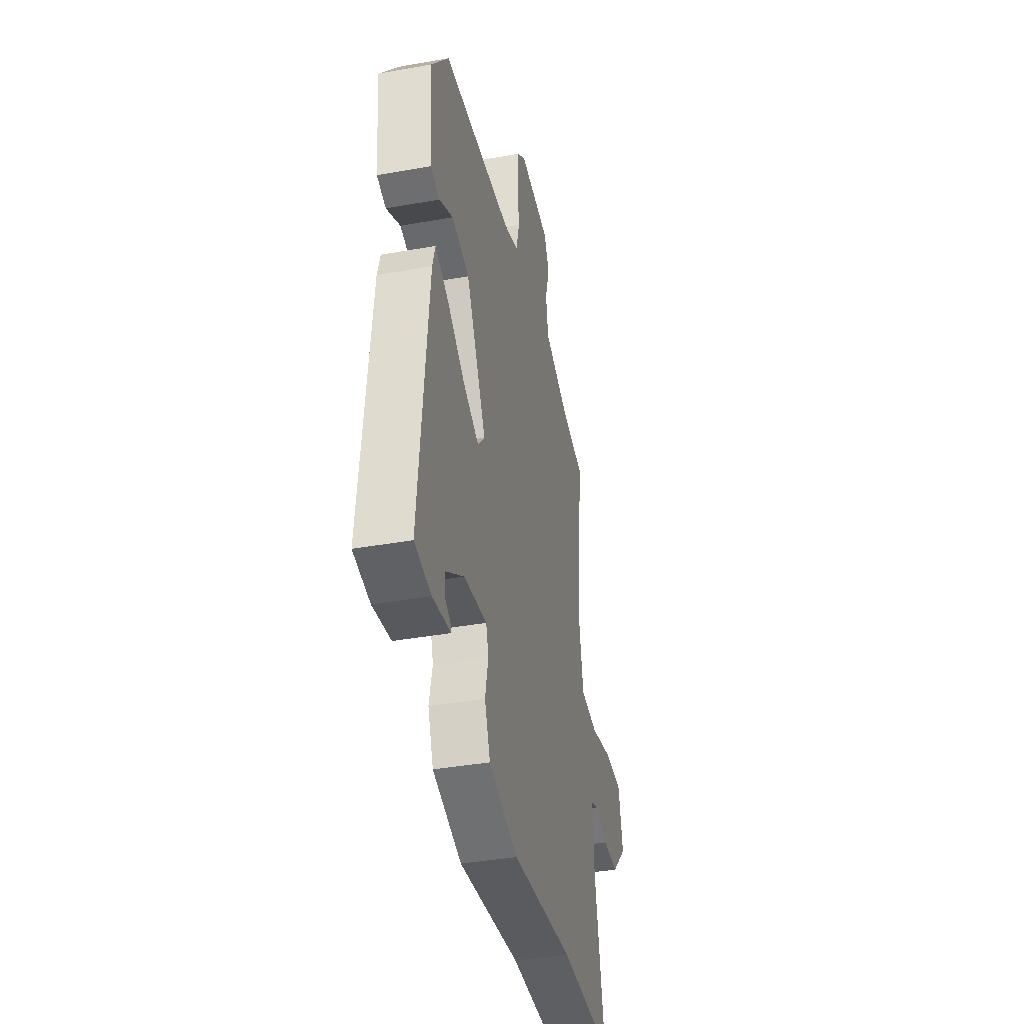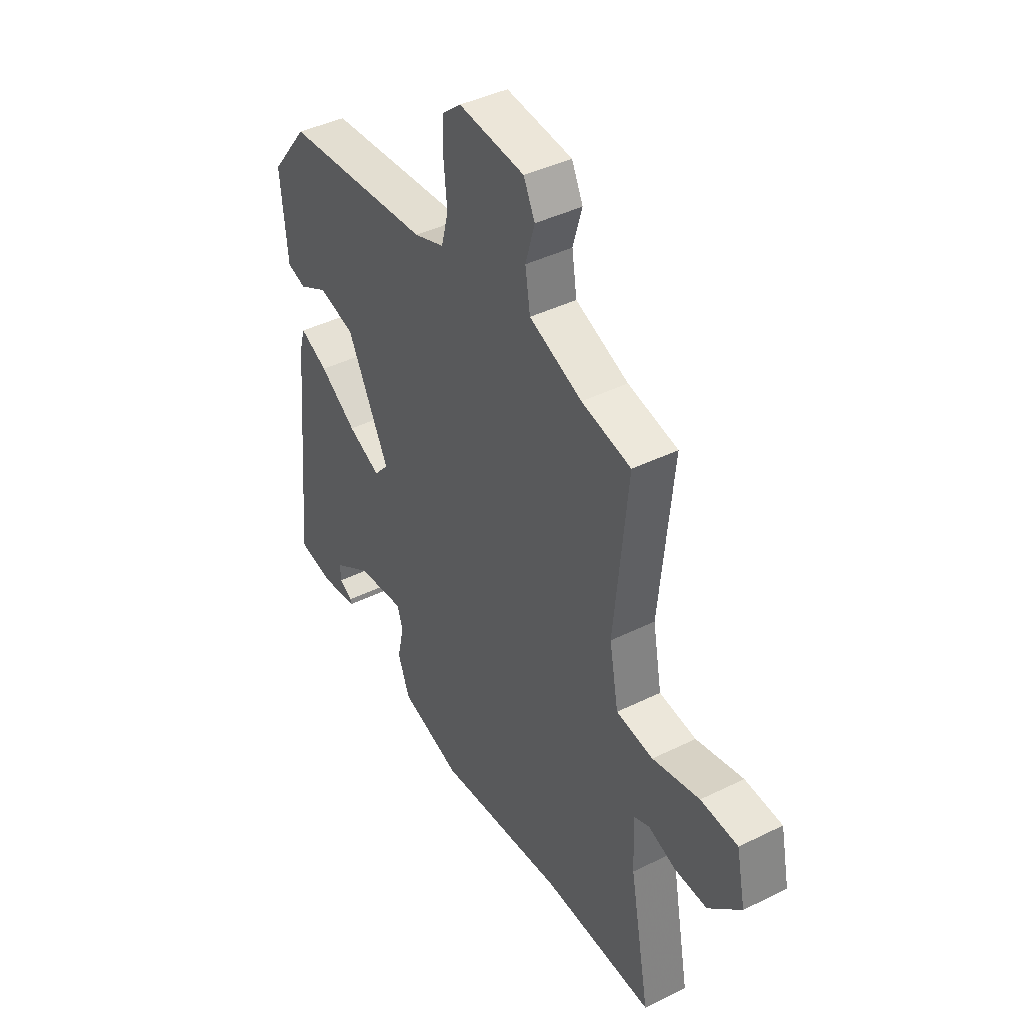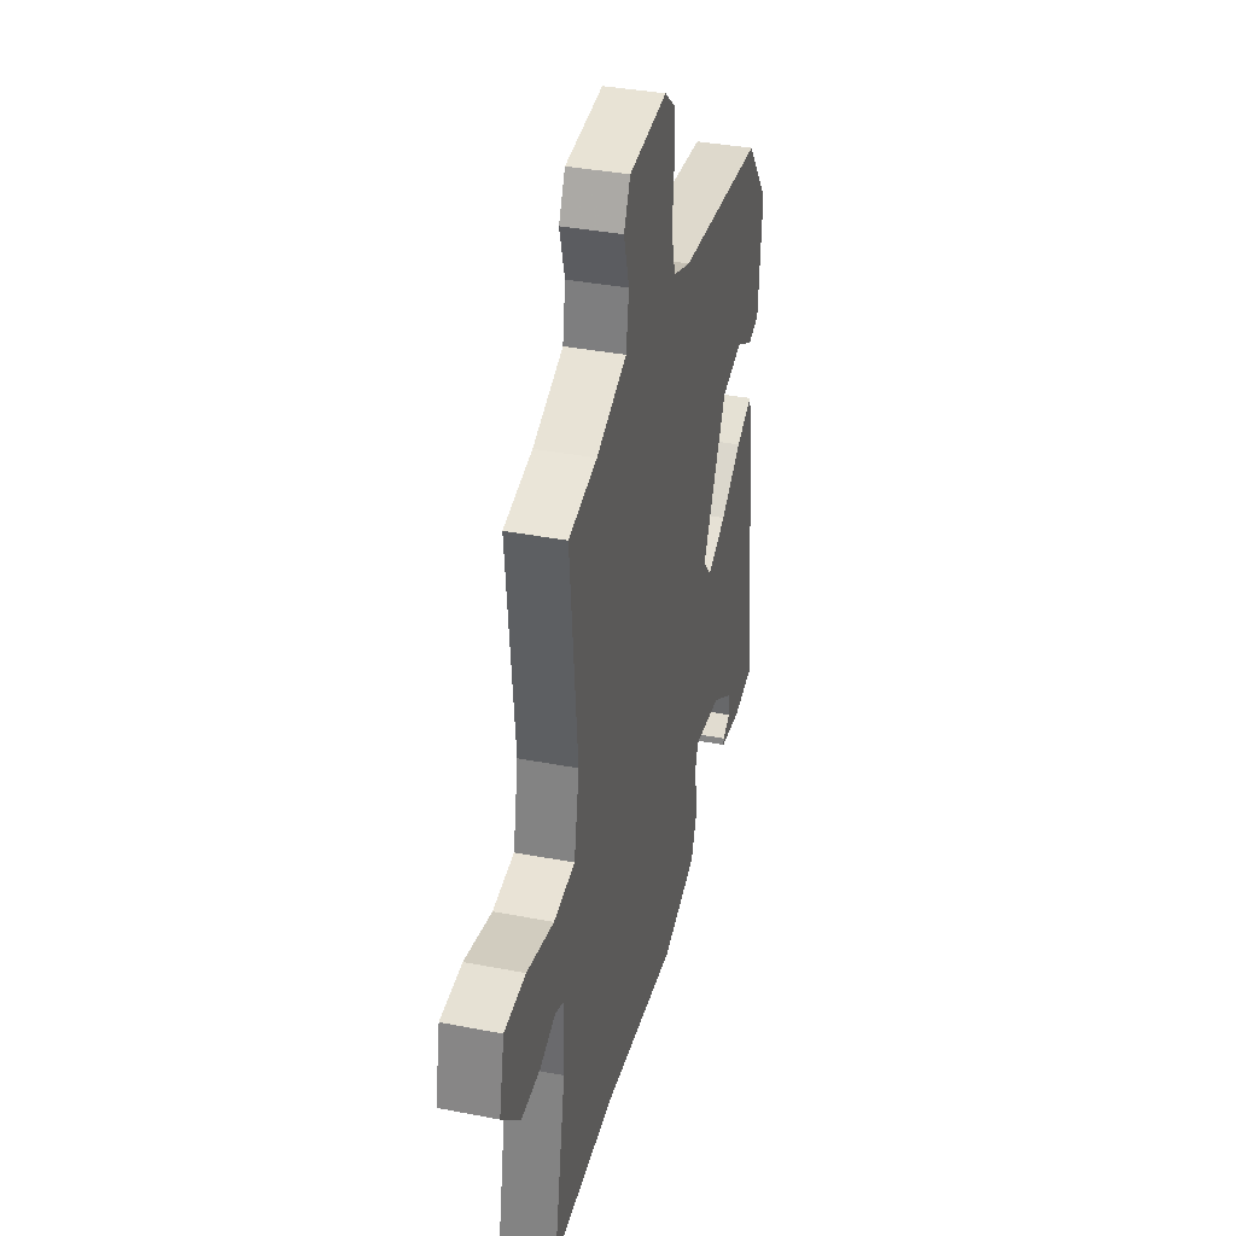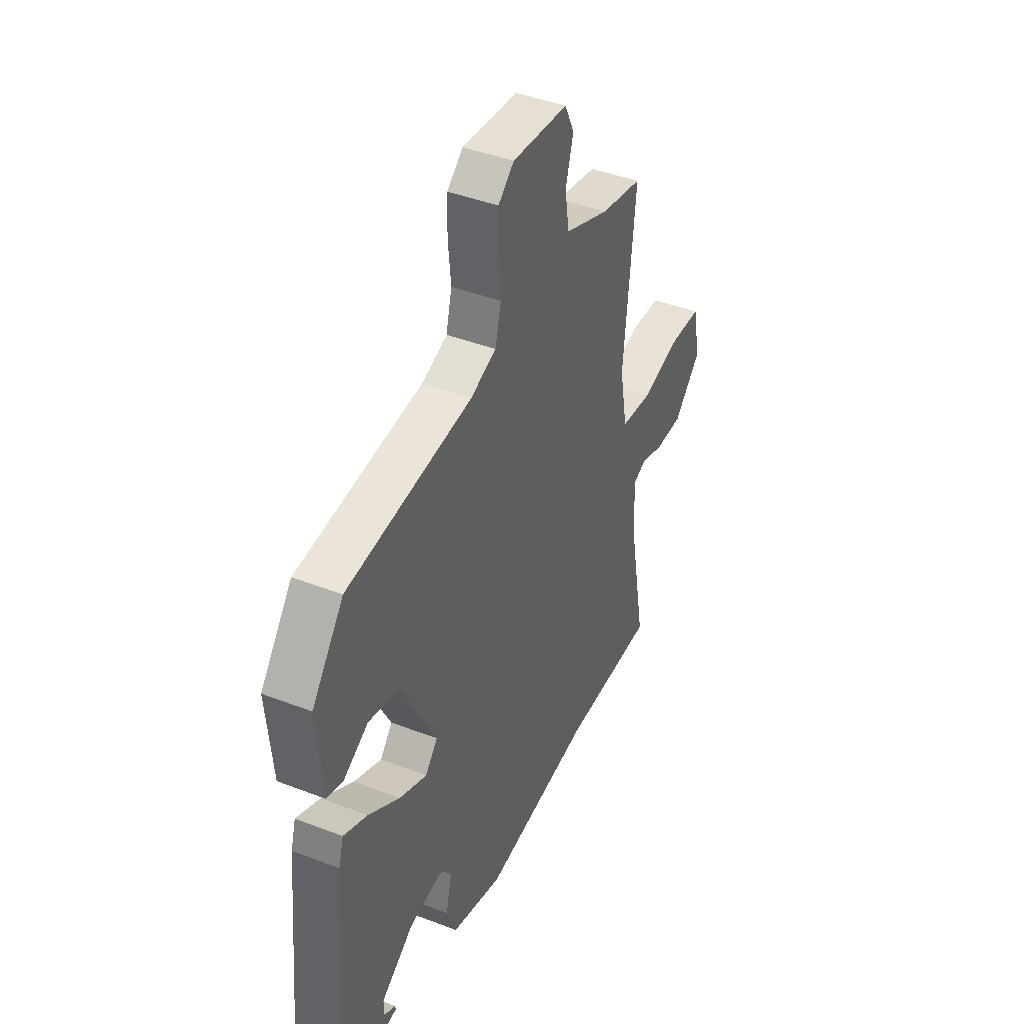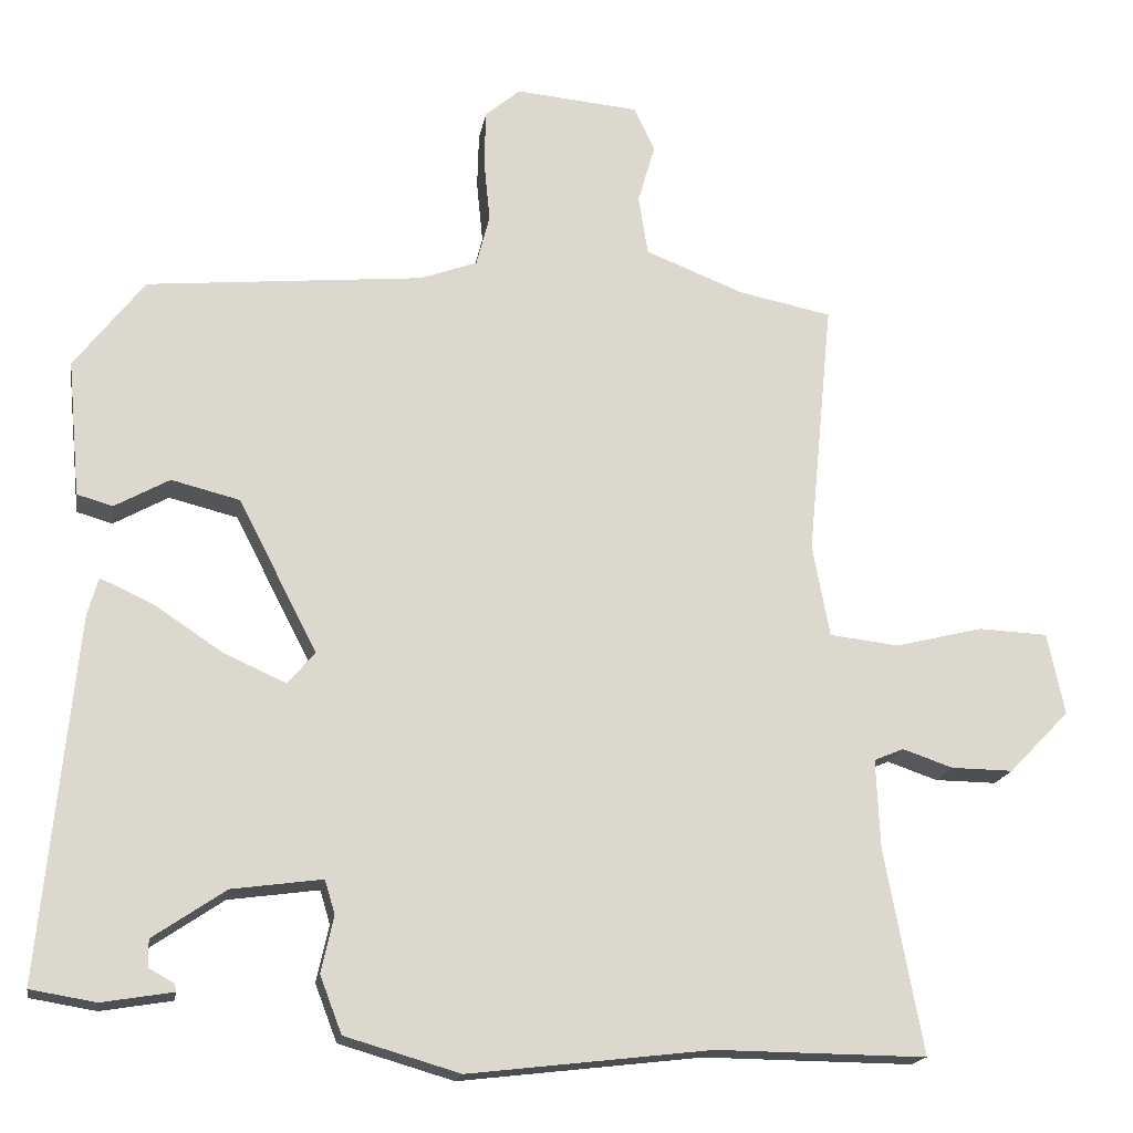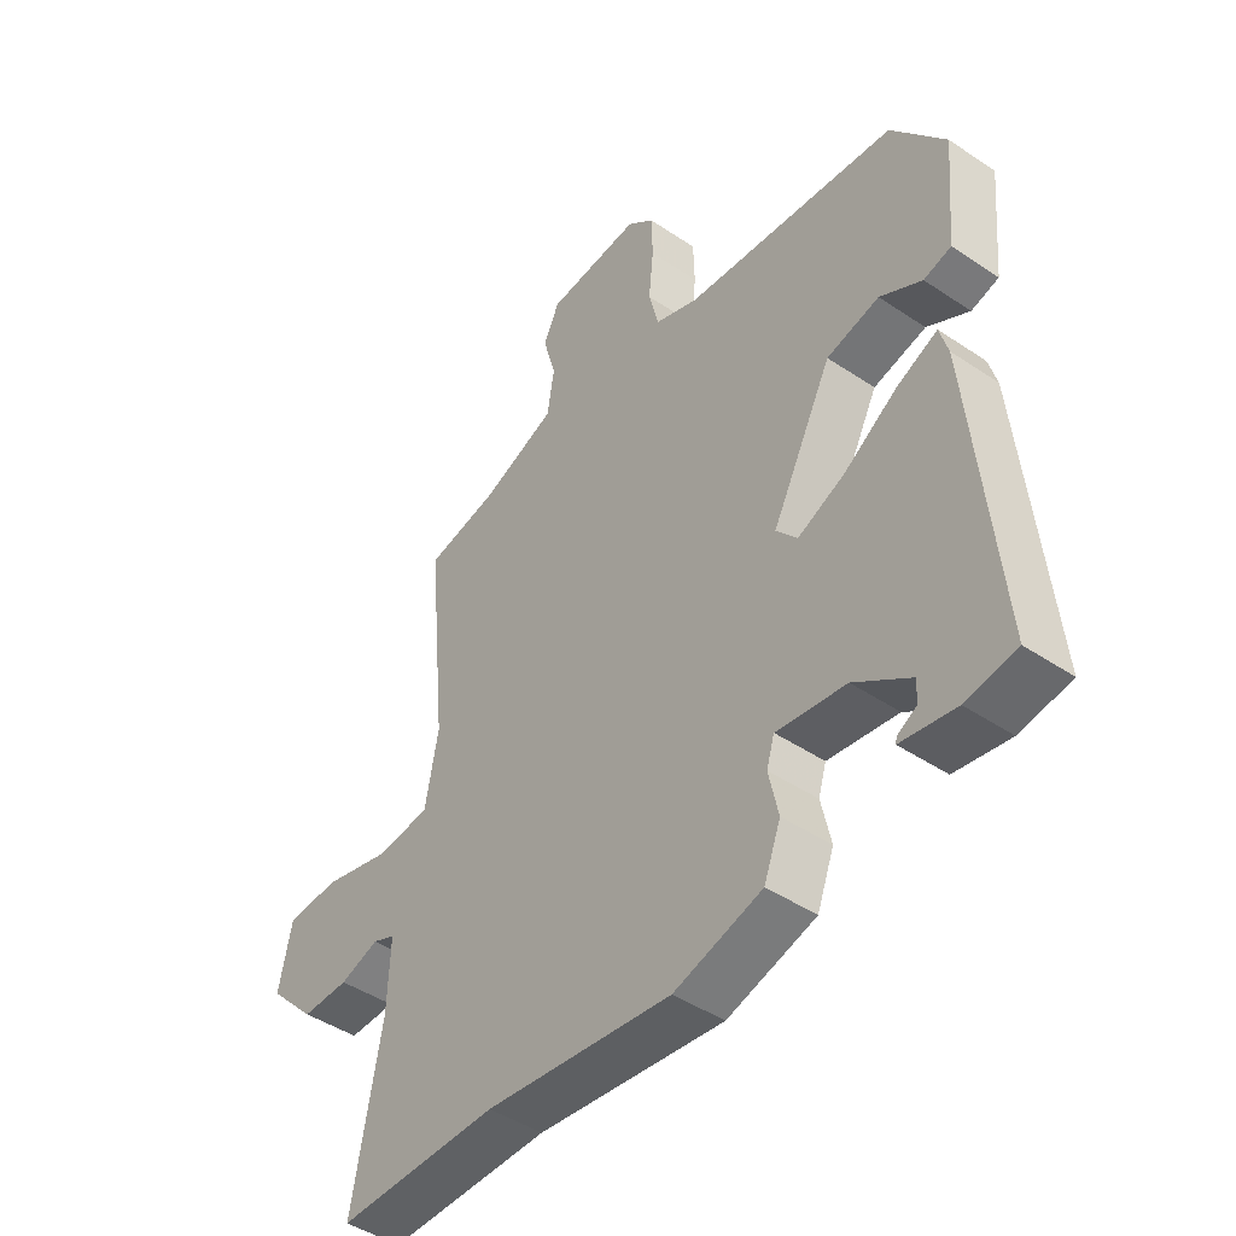
<metadata>
{"format":"obj","ext":"obj","renderer":"f3d","projection":"perspective","resolution":1024,"background":"white","views":[{"elev":-39.4,"azim":102.5,"up":"+Z"},{"elev":42.2,"azim":-120.6,"up":"+Z"},{"elev":37.0,"azim":-76.0,"up":"+Z"},{"elev":42.5,"azim":114.8,"up":"+Z"},{"elev":-17.6,"azim":170.5,"up":"+Z"},{"elev":-44.9,"azim":52.0,"up":"+Z"}]}
</metadata>
<code>
v -0.496 0.07 0.487
v -0.377 0.07 0.511
v -0.25 0.07 0.561
v -0.238 0.07 0.637
v -0.26 0.07 0.714
v -0.233 0.07 0.77
v -0.075 0.07 0.784
v -0.03 0.07 0.746
v -0.028 0.07 0.675
v -0.036 0.07 0.594
v -0.019 0.07 0.528
v 0.054 0.07 0.501
v 0.409 0.07 0.467
v 0.499 0.07 0.351
v 0.483 0.07 0.176
v 0.437 0.07 0.163
v 0.367 0.07 0.202
v 0.279 0.07 0.18
v 0.178 0.07 -0.016
v 0.213 0.07 -0.057
v 0.292 0.07 -0.022
v 0.381 0.07 0.037
v 0.449 0.07 0.068
v 0.463 0.07 0.019
v 0.508 0.07 -0.445
v 0.424 0.07 -0.459
v 0.333 0.07 -0.444
v 0.335 0.07 -0.434
v 0.367 0.07 -0.416
v 0.368 0.07 -0.381
v 0.275 0.07 -0.318
v 0.159 0.07 -0.302
v 0.146 0.07 -0.345
v 0.162 0.07 -0.418
v 0.134 0.07 -0.491
v -0.013 0.07 -0.534
v -0.324 0.07 -0.498
v -0.593 0.07 -0.501
v -0.544 0.07 -0.239
v -0.539 0.07 -0.125
v -0.577 0.07 -0.109
v -0.642 0.07 -0.131
v -0.721 0.07 -0.132
v -0.799 0.07 -0.052
v -0.777 0.07 0.053
v -0.688 0.07 0.057
v -0.575 0.07 0.029
v -0.486 0.07 0.039
v -0.464 0.07 0.158
v -0.496 0 0.487
v -0.377 0 0.511
v -0.25 0 0.561
v -0.238 0 0.637
v -0.26 0 0.714
v -0.233 0 0.77
v -0.075 0 0.784
v -0.03 0 0.746
v -0.028 0 0.675
v -0.036 0 0.594
v -0.019 0 0.528
v 0.054 0 0.501
v 0.409 0 0.467
v 0.499 0 0.351
v 0.483 0 0.176
v 0.437 0 0.163
v 0.367 0 0.202
v 0.279 0 0.18
v 0.178 0 -0.016
v 0.213 0 -0.057
v 0.292 0 -0.022
v 0.381 0 0.037
v 0.449 0 0.068
v 0.463 0 0.019
v 0.508 0 -0.445
v 0.424 0 -0.459
v 0.333 0 -0.444
v 0.335 0 -0.434
v 0.367 0 -0.416
v 0.368 0 -0.381
v 0.275 0 -0.318
v 0.159 0 -0.302
v 0.146 0 -0.345
v 0.162 0 -0.418
v 0.134 0 -0.491
v -0.013 0 -0.534
v -0.324 0 -0.498
v -0.593 0 -0.501
v -0.544 0 -0.239
v -0.539 0 -0.125
v -0.577 0 -0.109
v -0.642 0 -0.131
v -0.721 0 -0.132
v -0.799 0 -0.052
v -0.777 0 0.053
v -0.688 0 0.057
v -0.575 0 0.029
v -0.486 0 0.039
v -0.464 0 0.158
f 45 46 47
f 44 45 47
f 43 44 47
f 42 43 47
f 41 42 47
f 40 41 47 48
f 39 40 48
f 37 38 39 48
f 37 48 49
f 36 37 49
f 35 36 49
f 34 35 49
f 33 34 49
f 27 28 29
f 26 27 29
f 25 26 29
f 25 29 30
f 25 30 31
f 24 25 31
f 23 24 31
f 22 23 31
f 21 22 31
f 15 16 17
f 14 15 17
f 13 14 17
f 12 13 17
f 11 12 17 18
f 8 9 10
f 7 8 10
f 6 7 10
f 5 6 10
f 4 5 10
f 3 4 10 11
f 11 18 19
f 3 11 19
f 2 3 19
f 2 19 20
f 1 2 20
f 49 1 20
f 33 49 20
f 32 33 20
f 20 21 31 32
f 96 95 94
f 96 94 93
f 96 93 92
f 96 92 91
f 96 91 90
f 97 96 90 89
f 97 89 88
f 97 88 87 86
f 98 97 86
f 98 86 85
f 98 85 84
f 98 84 83
f 98 83 82
f 78 77 76
f 78 76 75
f 78 75 74
f 79 78 74
f 80 79 74
f 80 74 73
f 80 73 72
f 80 72 71
f 80 71 70
f 66 65 64
f 66 64 63
f 66 63 62
f 66 62 61
f 67 66 61 60
f 59 58 57
f 59 57 56
f 59 56 55
f 59 55 54
f 59 54 53
f 60 59 53 52
f 68 67 60
f 68 60 52
f 68 52 51
f 69 68 51
f 69 51 50
f 69 50 98
f 69 98 82
f 69 82 81
f 81 80 70 69
f 1 50 51 2
f 2 51 52 3
f 3 52 53 4
f 4 53 54 5
f 5 54 55 6
f 6 55 56 7
f 7 56 57 8
f 8 57 58 9
f 9 58 59 10
f 10 59 60 11
f 11 60 61 12
f 12 61 62 13
f 13 62 63 14
f 14 63 64 15
f 15 64 65 16
f 16 65 66 17
f 17 66 67 18
f 18 67 68 19
f 19 68 69 20
f 20 69 70 21
f 21 70 71 22
f 22 71 72 23
f 23 72 73 24
f 24 73 74 25
f 25 74 75 26
f 26 75 76 27
f 27 76 77 28
f 28 77 78 29
f 29 78 79 30
f 30 79 80 31
f 31 80 81 32
f 32 81 82 33
f 33 82 83 34
f 34 83 84 35
f 35 84 85 36
f 36 85 86 37
f 37 86 87 38
f 38 87 88 39
f 39 88 89 40
f 40 89 90 41
f 41 90 91 42
f 42 91 92 43
f 43 92 93 44
f 44 93 94 45
f 45 94 95 46
f 46 95 96 47
f 47 96 97 48
f 48 97 98 49
f 49 98 50 1

</code>
